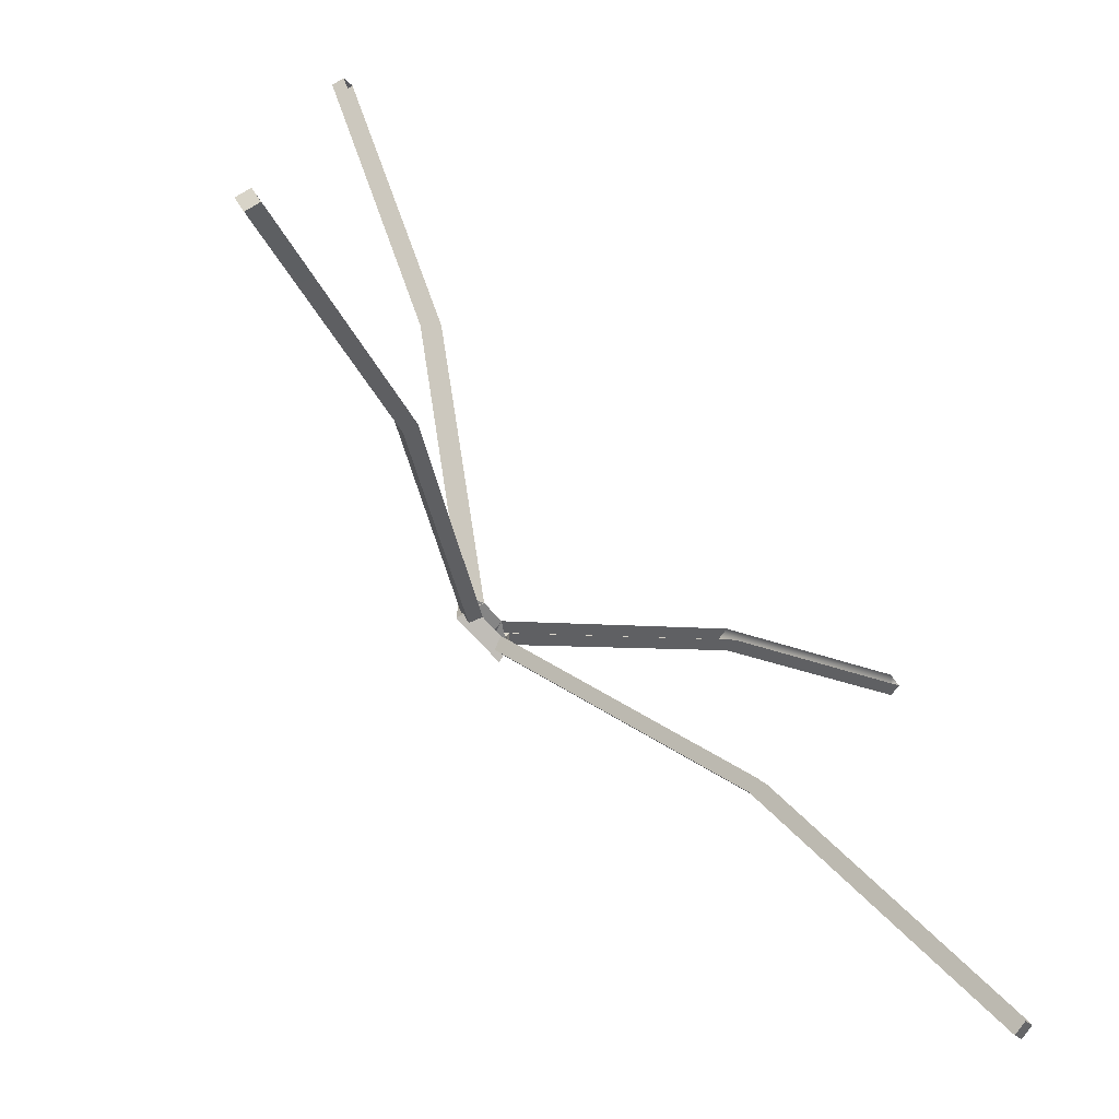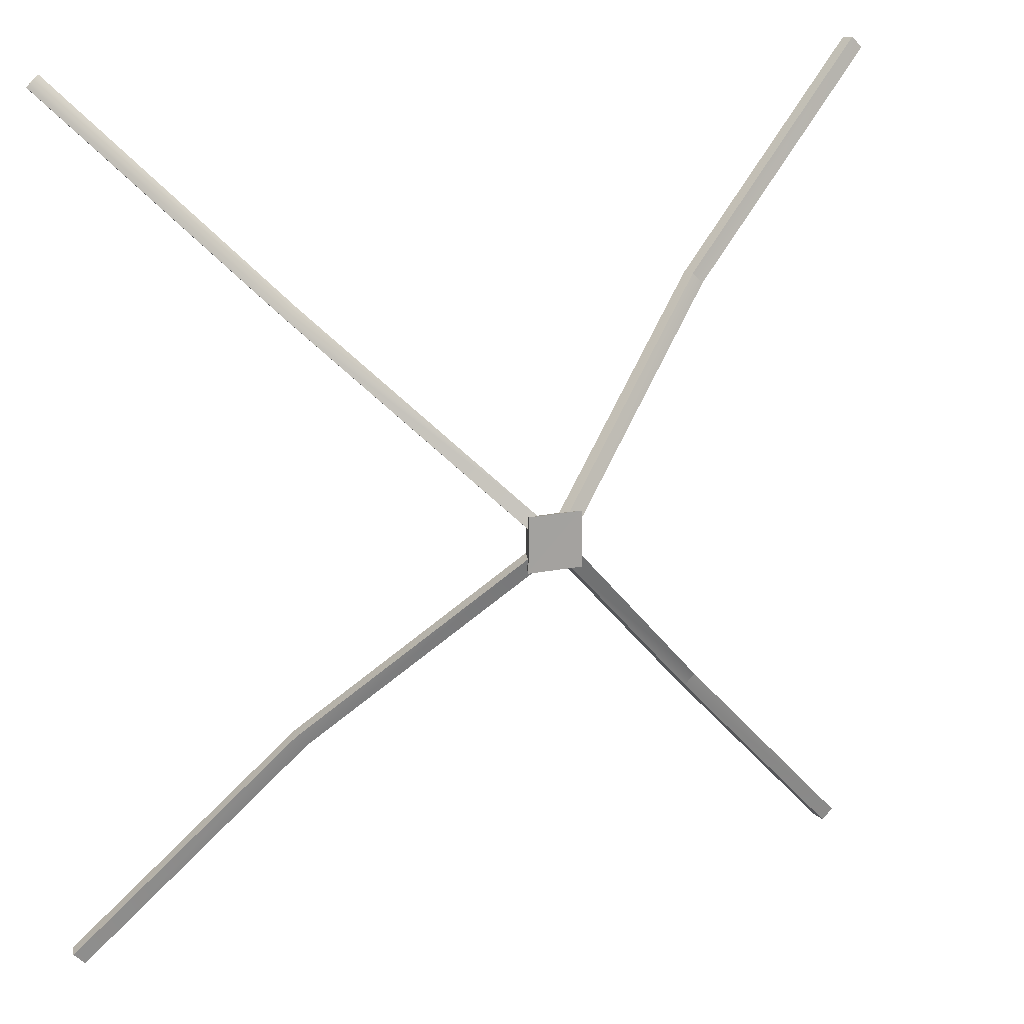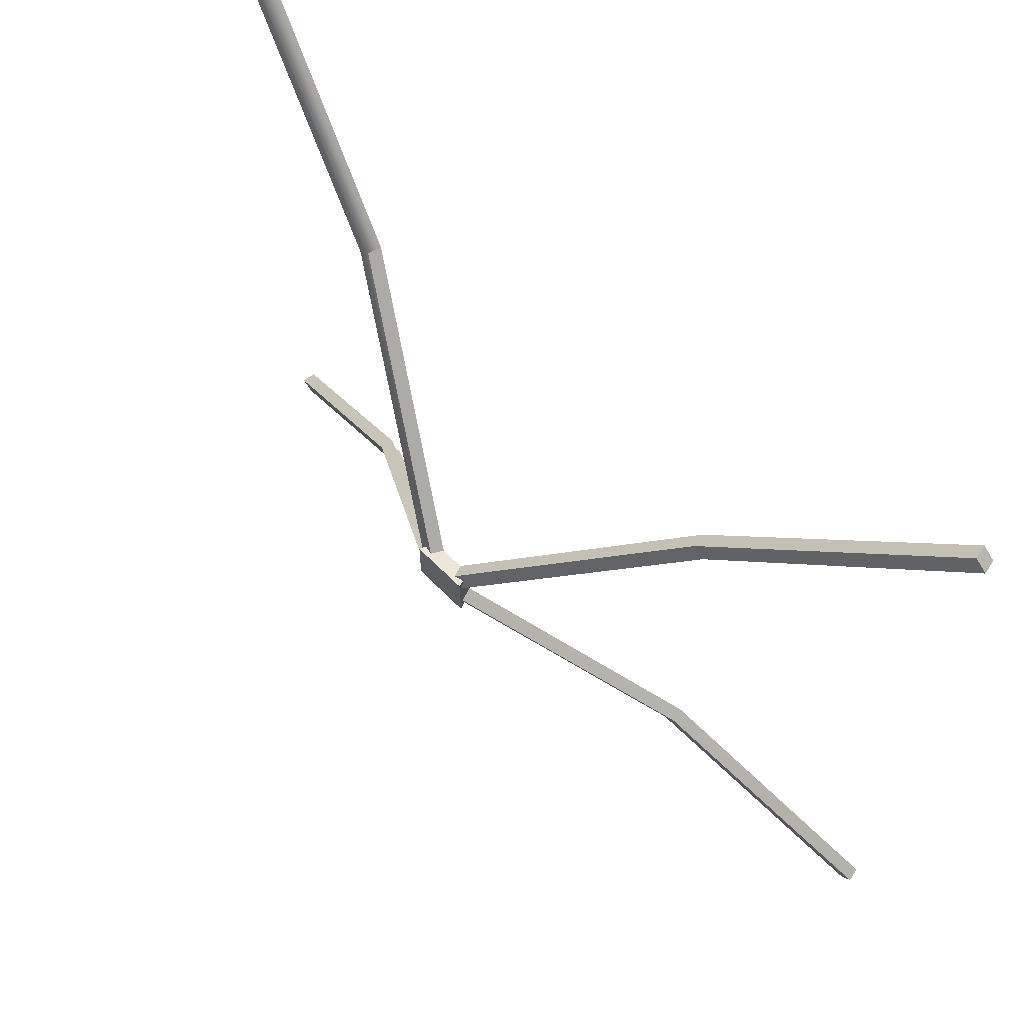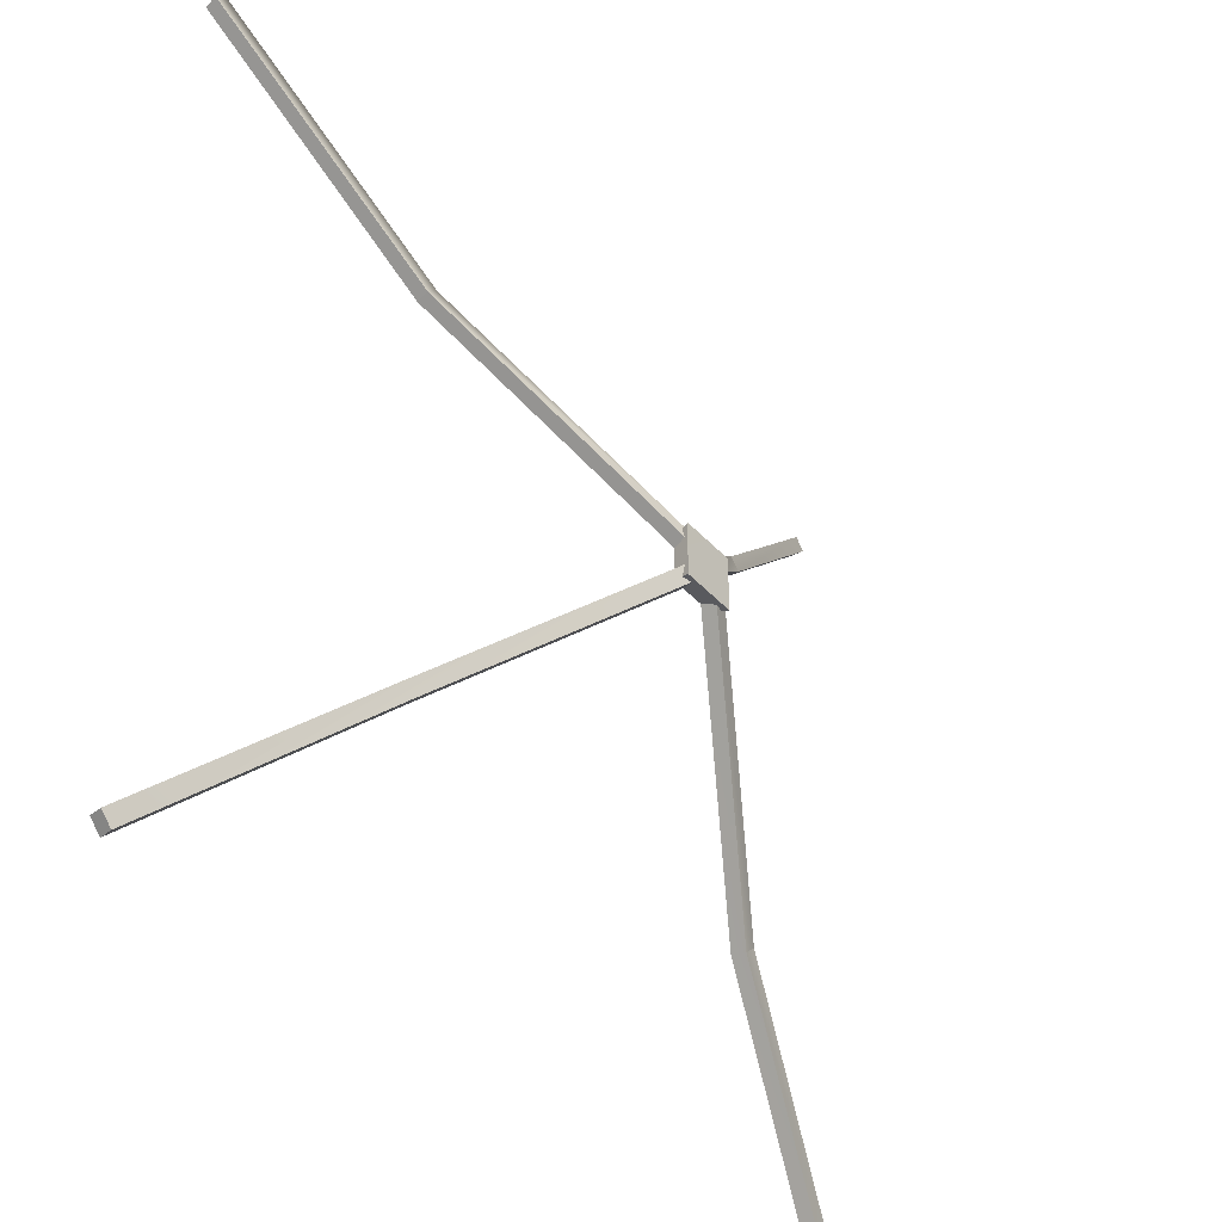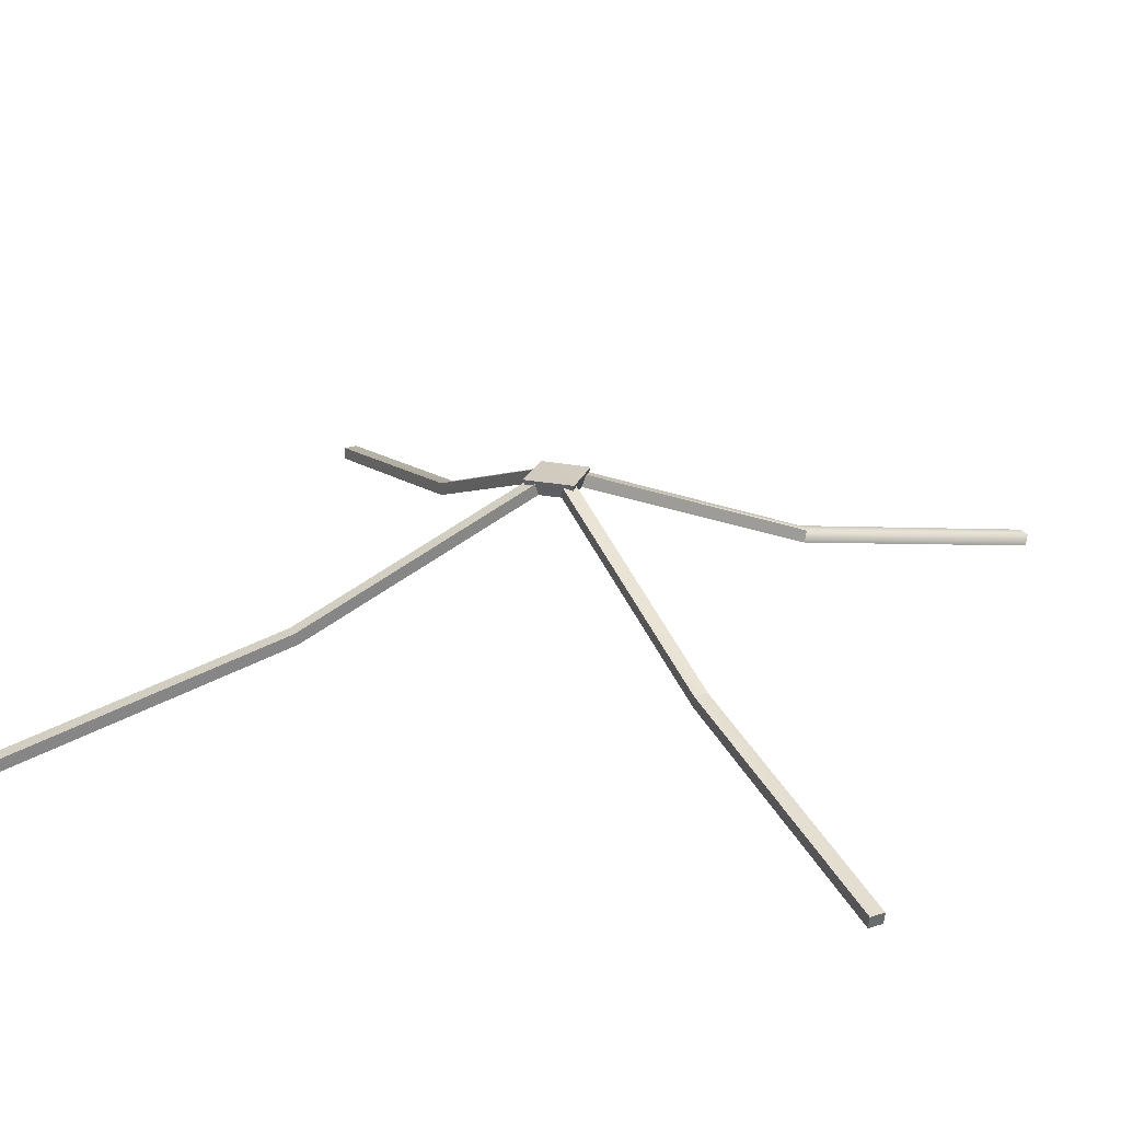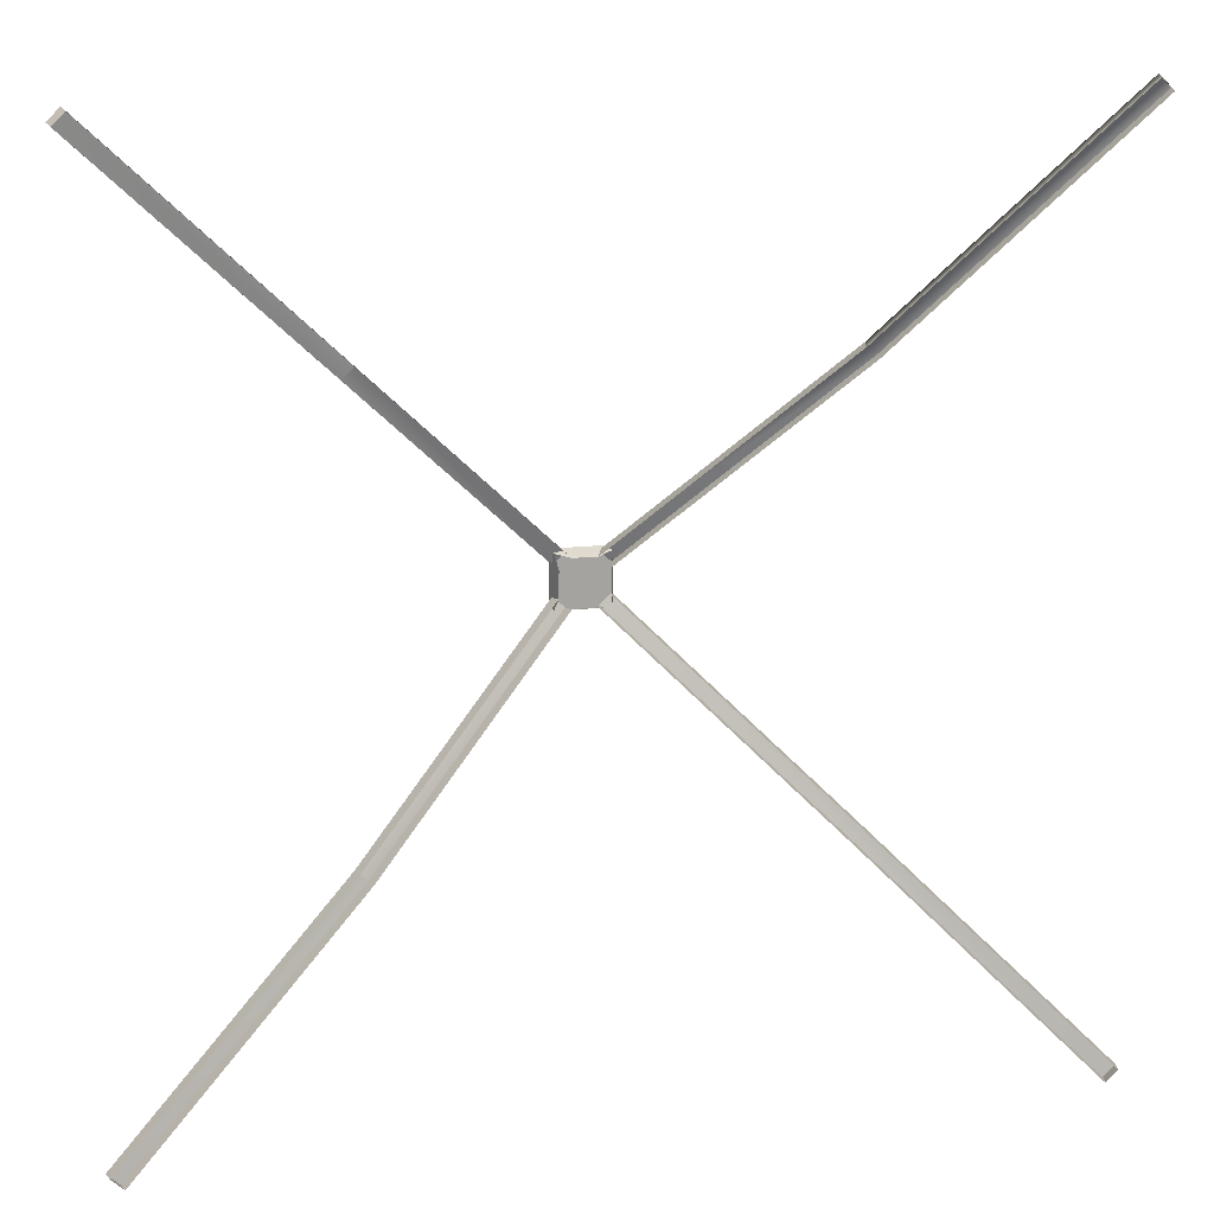
<metadata>
{"format":"obj","ext":"obj","renderer":"f3d","projection":"perspective","resolution":1024,"background":"white","views":[{"elev":-74.7,"azim":-47.9,"up":"+Z"},{"elev":16.2,"azim":155.2,"up":"+Z"},{"elev":65.3,"azim":-135.1,"up":"+Z"},{"elev":-40.7,"azim":127.1,"up":"+Z"},{"elev":24.2,"azim":-71.4,"up":"+Y"},{"elev":17.4,"azim":-13.1,"up":"+Z"}]}
</metadata>
<code>
g Box306
v 10.52 72.92 -11.75
v -10.36 73.07 -11.84
v -10.14 73.13 8.815
v 10.29 73.03 8.745
v 4.463 66.71 -9.973
v -4.396 66.79 -10.01
v -9.466 69.9 -10.92
v -10.36 73.07 -11.84
v 10.52 72.92 -11.75
v 9.574 69.74 -10.84
v -8.552 66.84 -6.157
v -8.45 66.88 3.169
v -9.263 69.98 7.919
v -10.14 73.13 8.815
v -10.36 73.07 -11.84
v -9.466 69.9 -10.92
v -4.244 66.87 7.028
v 4.31 66.82 6.999
v 9.368 69.87 7.853
v 10.29 73.03 8.745
v -10.14 73.13 8.815
v -9.263 69.98 7.919
v 8.516 66.77 3.158
v 8.62 66.7 -6.128
v 9.574 69.74 -10.84
v 10.52 72.92 -11.75
v 10.29 73.03 8.745
v 9.368 69.87 7.853
v -76.57 30.11 -80.73
v -157.7 4.971 -161.5
v -162 4.971 -157.4
v -80.75 30.14 -76.9
v -80.86 29.69 76.57
v -162 4.973 157.2
v -157.7 4.973 161.3
v -76.71 29.64 80.49
v 82.13 28.31 -76.93
v 162 4.969 -157.3
v 157.7 4.969 -161.5
v 77.91 28.36 -80.72
v 5.439 71.79 7.538
v 77.88 28.43 80.48
v 82.06 28.4 76.61
v 9.644 71.74 3.698
v 157.7 4.971 161.3
v 162 4.971 157.1
v -9.551 71.85 3.724
v -76.71 29.64 80.49
v -5.346 71.84 7.583
v 5.591 71.68 -10.52
v 9.748 71.67 -6.676
v -5.495 71.76 -10.58
v -80.75 30.14 -76.9
v -9.652 71.81 -6.721
v -75.47 25.14 -80.17
v -156.6 -0.0001068 -161
v -157.7 4.971 -161.5
v -76.57 30.11 -80.73
v -79.76 24.71 76.02
v -160.9 -0.0001068 156.6
v -162 4.973 157.2
v -80.86 29.69 76.57
v -160.9 -0.0001068 -156.8
v -79.66 25.17 -76.34
v -80.75 30.14 -76.9
v -162 4.971 -157.4
v 81 23.34 -76.38
v 160.9 -0.0001068 -156.8
v 162 4.969 -157.3
v 82.13 28.31 -76.93
v 80.93 23.43 76.07
v 8.516 66.77 3.158
v 9.644 71.74 3.698
v 82.06 28.4 76.61
v -156.6 -0.0001068 160.7
v -75.61 24.67 79.94
v -76.71 29.64 80.49
v -157.7 4.973 161.3
v 160.9 -0.0001068 156.6
v 80.93 23.43 76.07
v 82.06 28.4 76.61
v 162 4.971 157.1
v 156.6 -0.0001068 -161
v 76.79 23.39 -80.17
v 77.91 28.36 -80.72
v 157.7 4.969 -161.5
v -4.244 66.87 7.028
v -5.346 71.84 7.583
v 4.463 66.71 -9.973
v 5.591 71.68 -10.52
v -8.552 66.84 -6.157
v -9.652 71.81 -6.721
v 8.62 66.7 -6.128
v 9.748 71.67 -6.676
v 4.31 66.82 6.999
v 76.75 23.46 79.94
v 77.88 28.43 80.48
v 5.439 71.79 7.538
v -4.396 66.79 -10.01
v -5.495 71.76 -10.58
v -8.45 66.88 3.169
v -9.551 71.85 3.724
v 160.9 -0.0001068 -156.8
v 156.6 -0.0001068 -161
v 157.7 4.969 -161.5
v 162 4.969 -157.3
v -156.6 -0.0001068 -161
v -160.9 -0.0001068 -156.8
v -162 4.971 -157.4
v -157.7 4.971 -161.5
v -160.9 -0.0001068 156.6
v -156.6 -0.0001068 160.7
v -157.7 4.973 161.3
v -162 4.973 157.2
v 76.75 23.46 79.94
v 156.6 -0.0001068 160.7
v 160.9 -0.0001068 156.6
f 3 1 2
f 4 1 3
f 7 5 6
f 8 5 7
f 10 8 9
f 10 5 8
f 13 11 12
f 14 11 13
f 16 14 15
f 16 11 14
f 19 17 18
f 20 17 19
f 22 20 21
f 22 17 20
f 25 23 24
f 26 23 25
f 28 26 27
f 28 23 26
f 31 29 30
f 29 31 32
f 35 33 34
f 33 35 36
f 39 37 38
f 37 39 40
f 43 41 42
f 41 43 44
f 46 42 45
f 42 46 43
f 48 47 33
f 47 48 49
f 51 40 50
f 40 51 37
f 53 52 29
f 52 53 54
f 57 55 56
f 55 57 58
f 61 59 60
f 59 61 62
f 65 63 64
f 63 65 66
f 69 67 68
f 67 69 70
f 73 71 72
f 71 73 74
f 77 75 76
f 75 77 78
f 81 79 80
f 79 81 82
f 85 83 84
f 83 85 86
f 88 76 87
f 76 88 77
f 90 84 89
f 84 90 85
f 92 64 91
f 64 92 65
f 70 93 67
f 93 70 94
f 97 95 96
f 95 97 98
f 58 99 55
f 99 58 100
f 62 101 59
f 101 62 102
f 105 103 104
f 103 105 106
f 109 107 108
f 107 109 110
f 113 111 112
f 111 113 114
f 116 42 115
f 42 116 45
f 46 116 117
f 116 46 45

</code>
